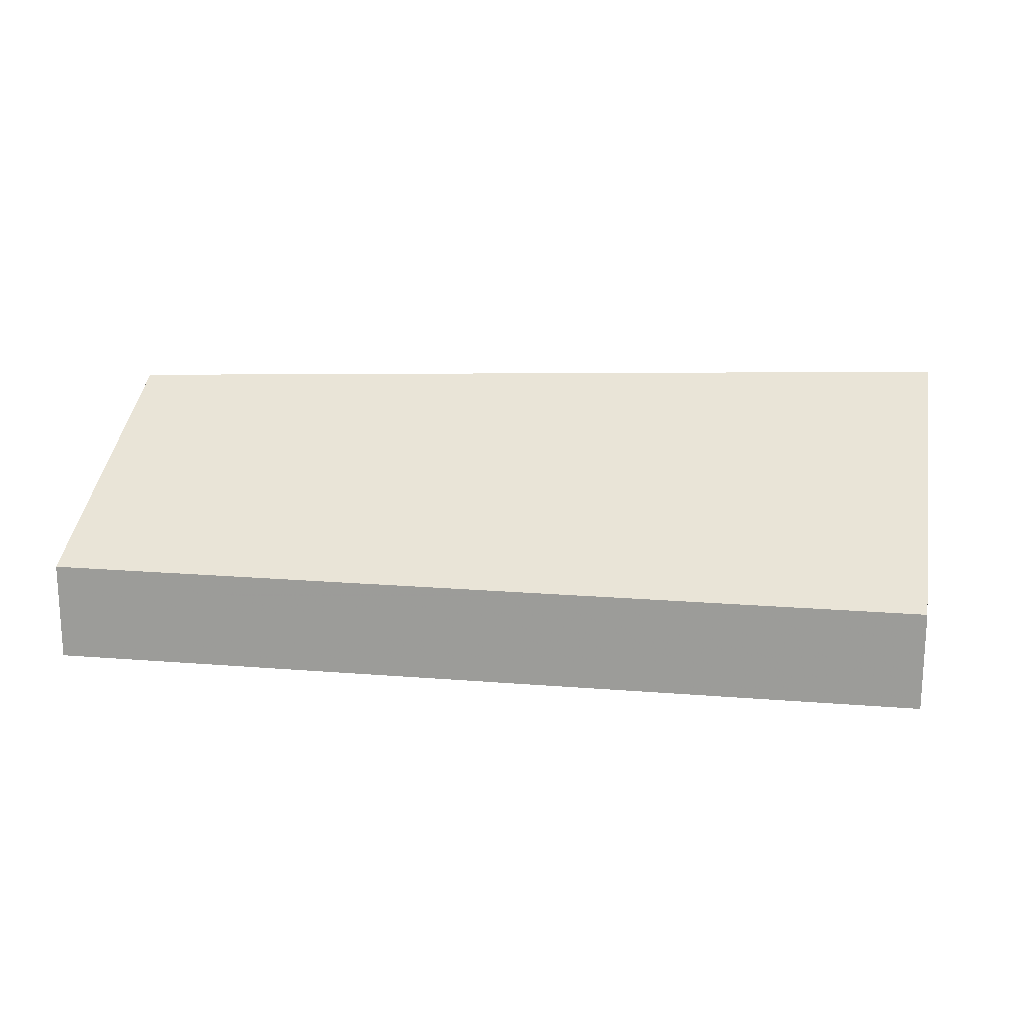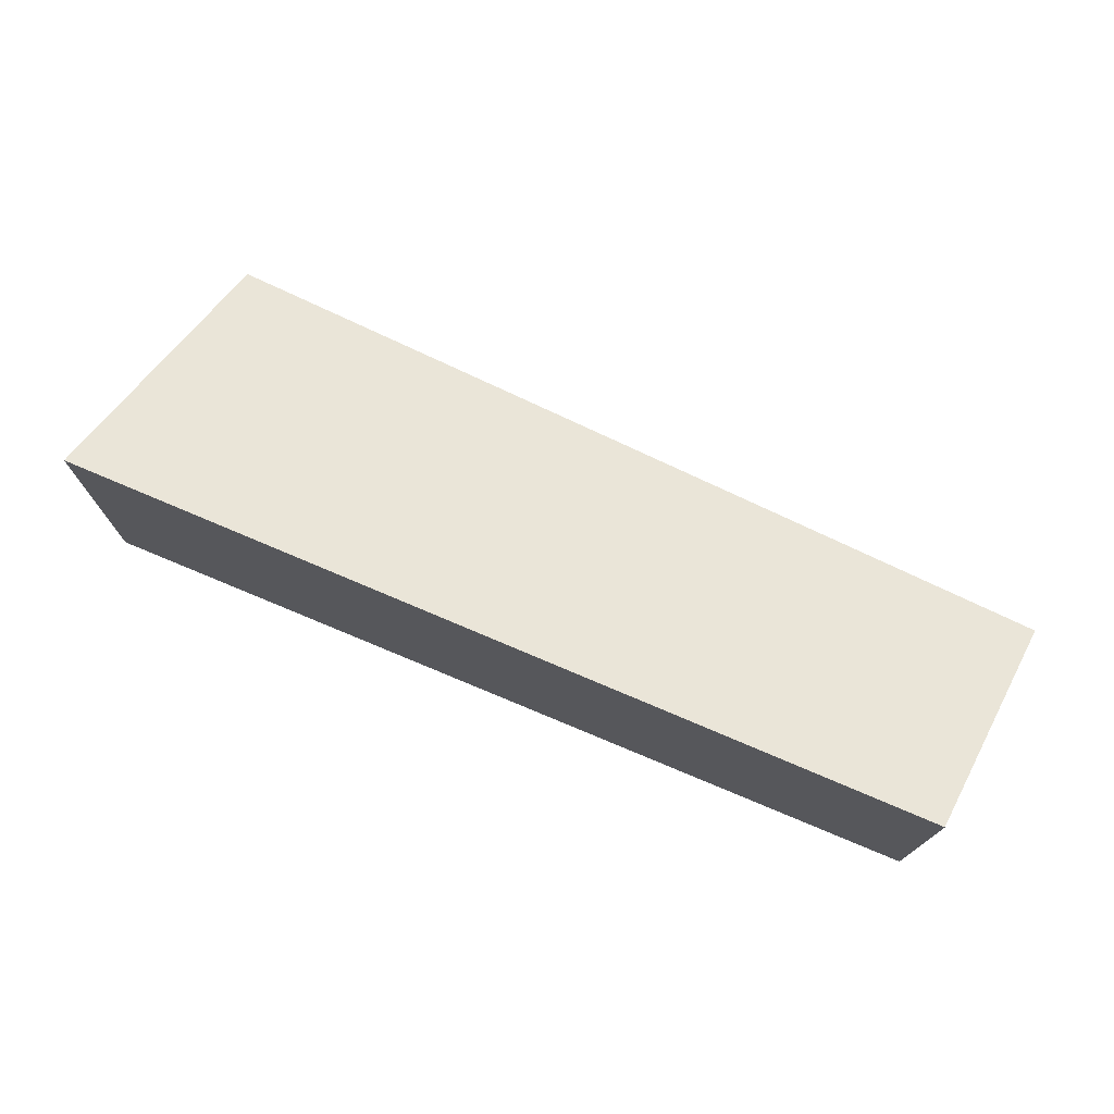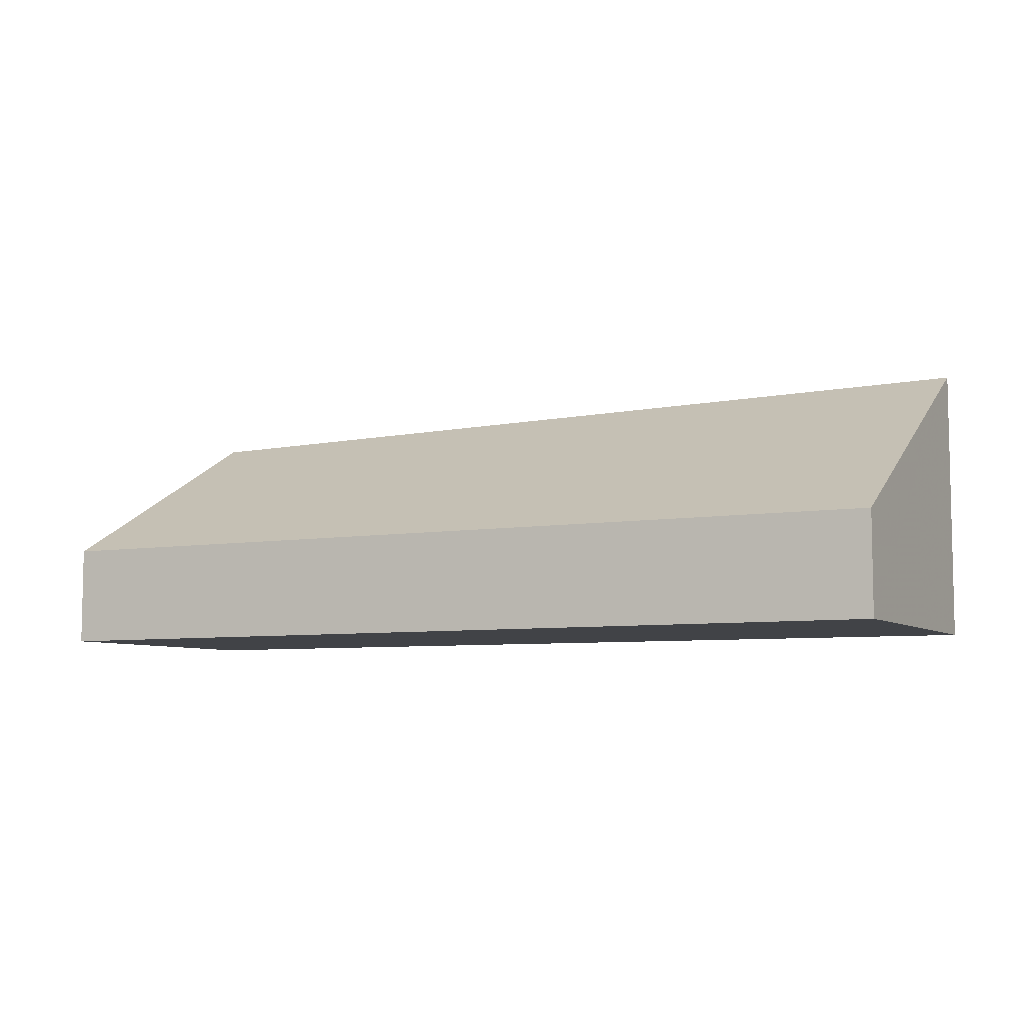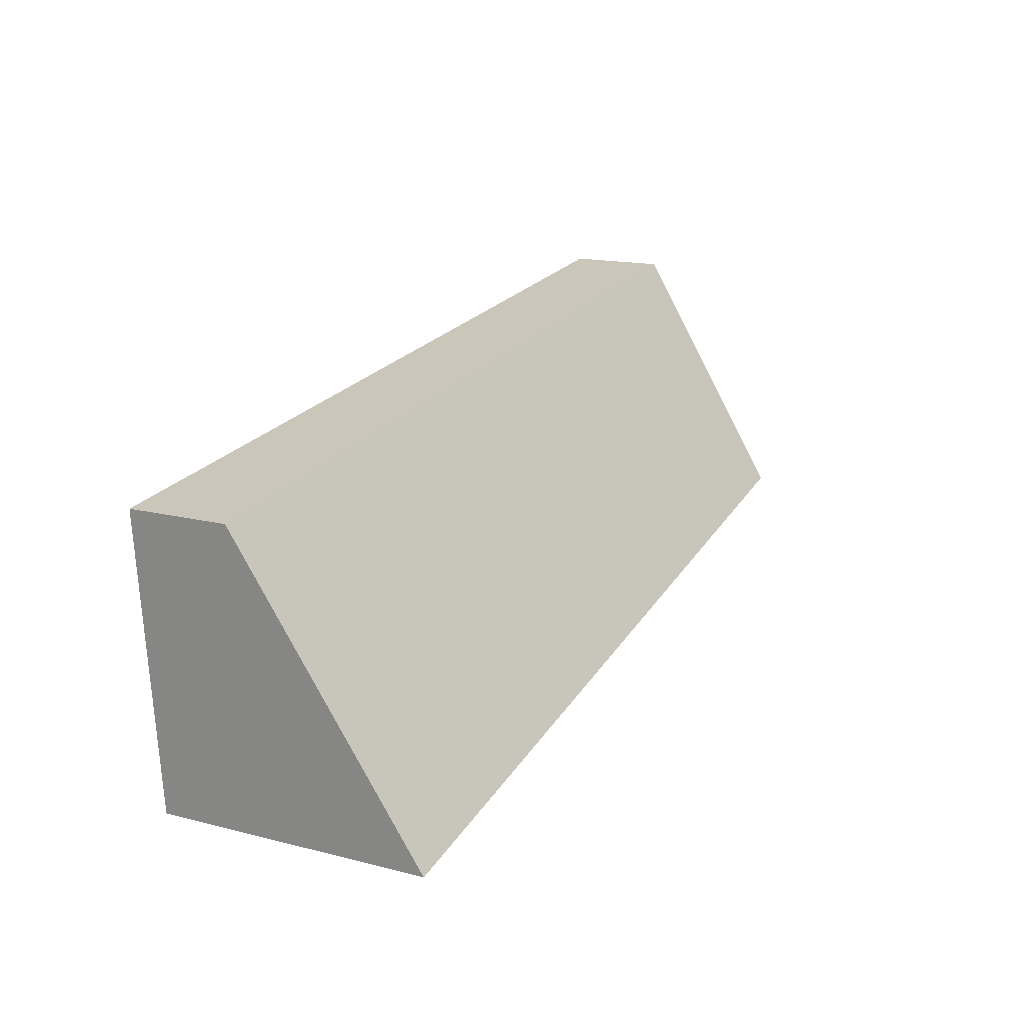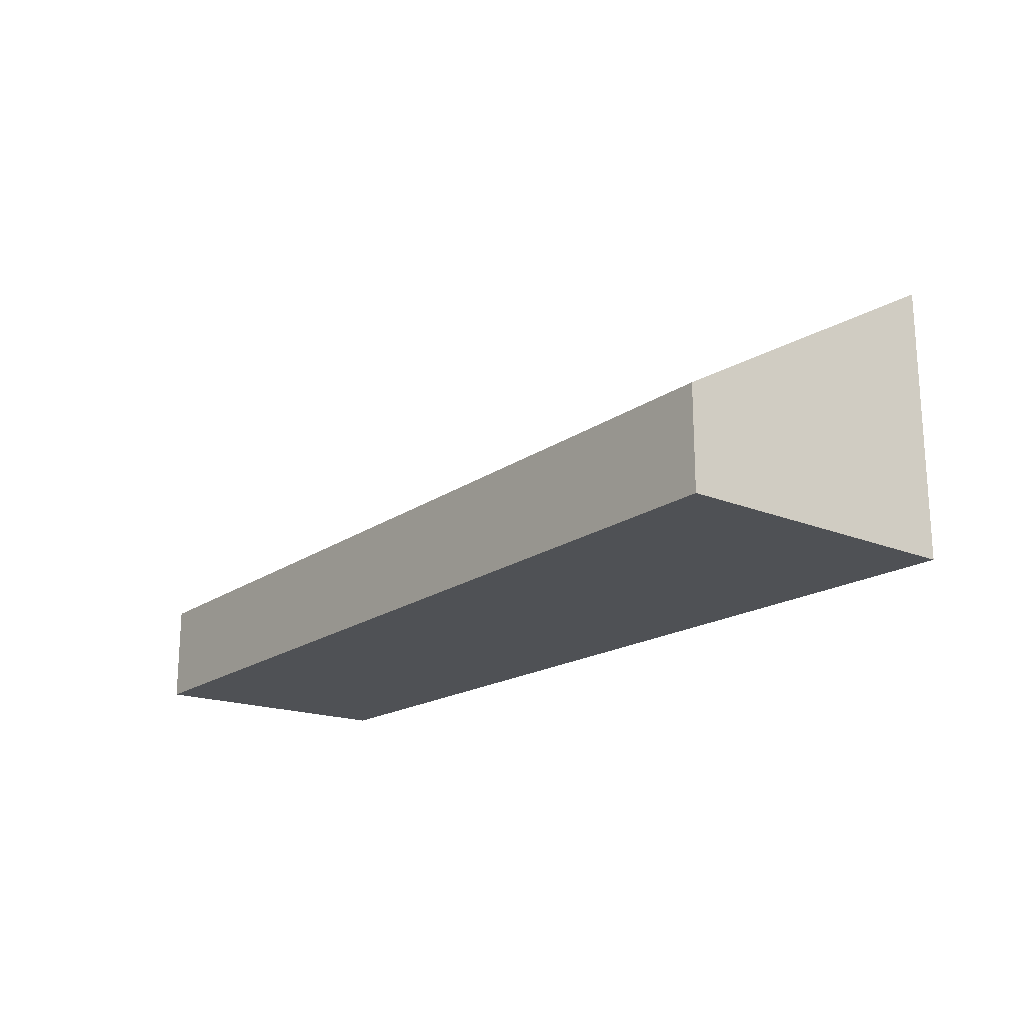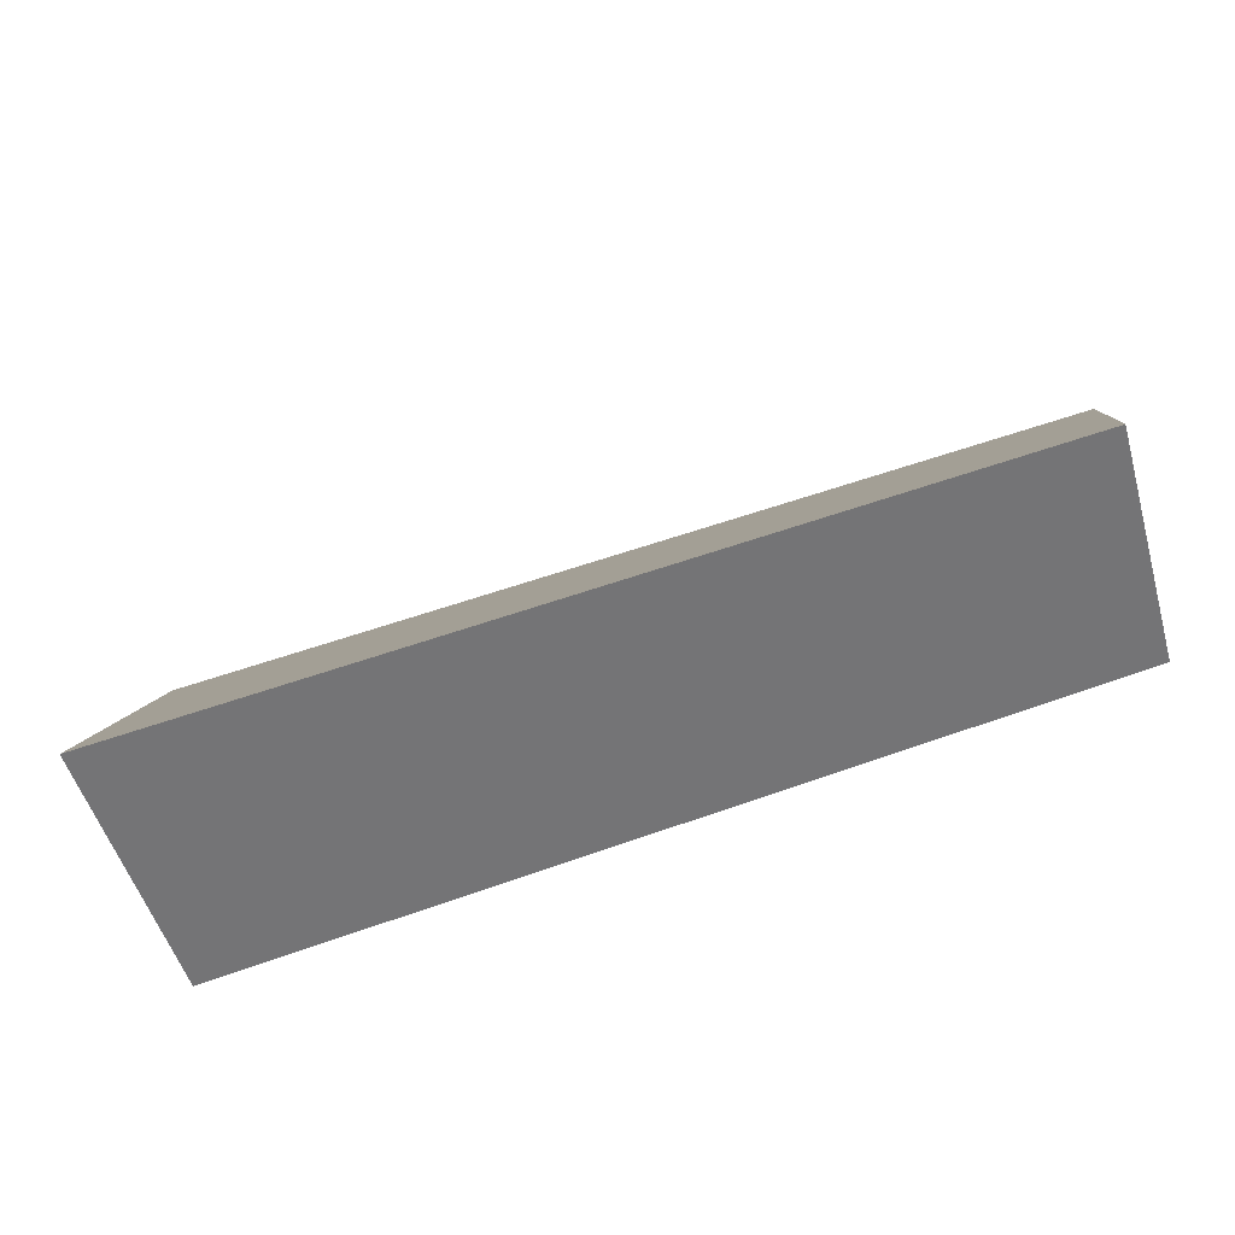
<metadata>
{"format":"obj","ext":"obj","renderer":"f3d","projection":"perspective","resolution":1024,"background":"white","views":[{"elev":18.2,"azim":15.2,"up":"+Y"},{"elev":74.1,"azim":-148.0,"up":"+Y"},{"elev":-7.0,"azim":32.5,"up":"+Y"},{"elev":16.1,"azim":117.7,"up":"+Z"},{"elev":-19.5,"azim":58.0,"up":"+Y"},{"elev":-53.2,"azim":-163.7,"up":"+Z"}]}
</metadata>
<code>
v 2.164 -0.09353 6.289
v 2.164 -0.06538 6.289
v 2.162 -0.02445 6.218
v 2.162 -0.09353 6.218
v 2.162 -0.02445 6.218
v 2.406 -0.01717 6.178
v 2.406 -0.09353 6.178
v 2.162 -0.09353 6.218
v 2.164 -0.09353 6.289
v 2.162 -0.09353 6.218
v 2.406 -0.09353 6.178
v 2.413 -0.09353 6.261
v 2.164 -0.06538 6.289
v 2.164 -0.09353 6.289
v 2.413 -0.09353 6.261
v 2.413 -0.06538 6.261
v 2.413 -0.06538 6.261
v 2.406 -0.01717 6.178
v 2.162 -0.02445 6.218
v 2.164 -0.06538 6.289
v 2.406 -0.01717 6.178
v 2.413 -0.06538 6.261
v 2.413 -0.09353 6.261
v 2.406 -0.09353 6.178
f 1 2 3
f 1 3 4
f 5 6 7
f 5 7 8
f 9 10 11
f 9 11 12
f 13 14 15
f 13 15 16
f 17 18 19
f 17 19 20
f 21 22 23
f 21 23 24

</code>
